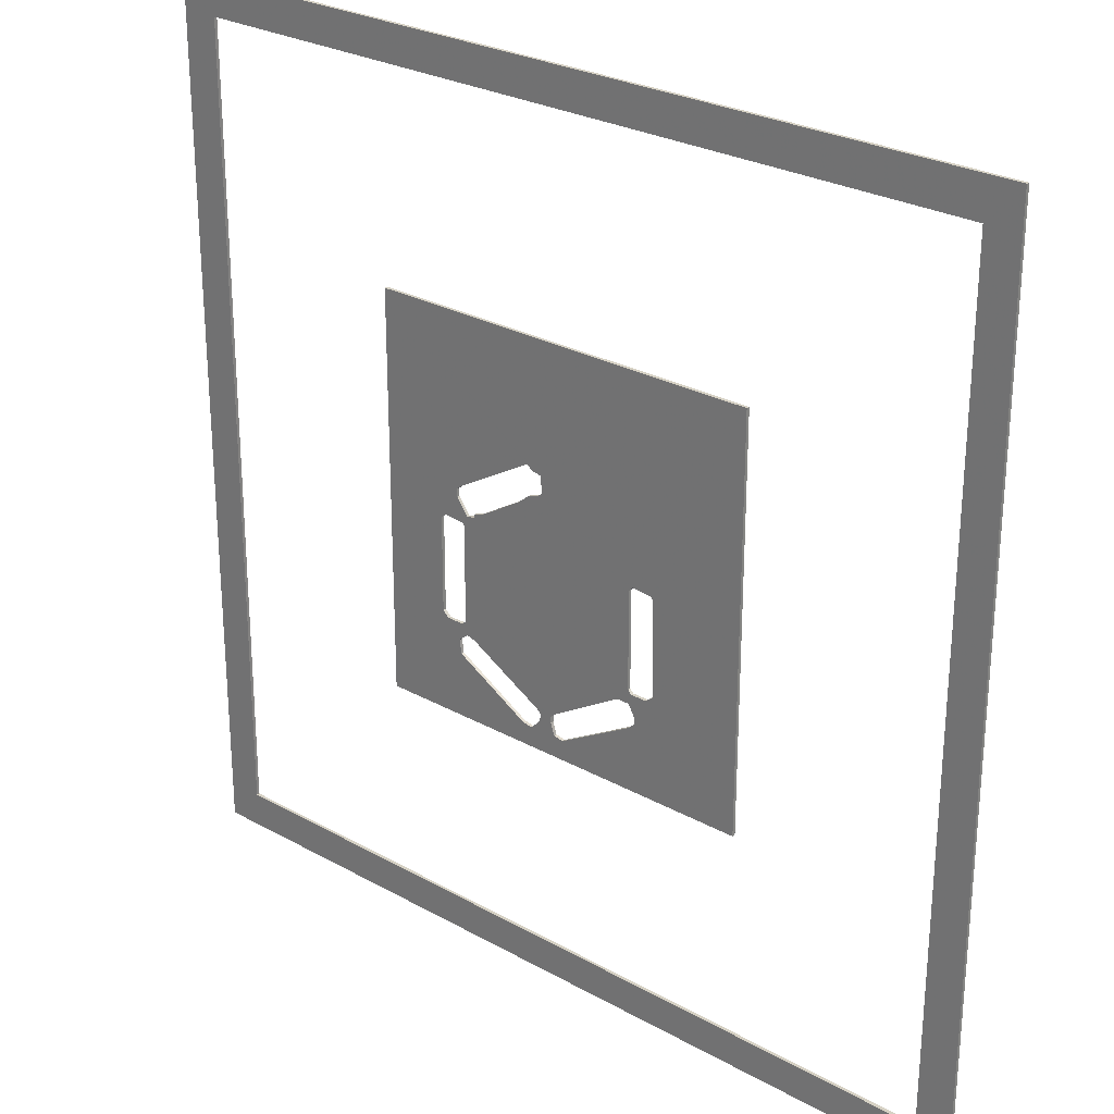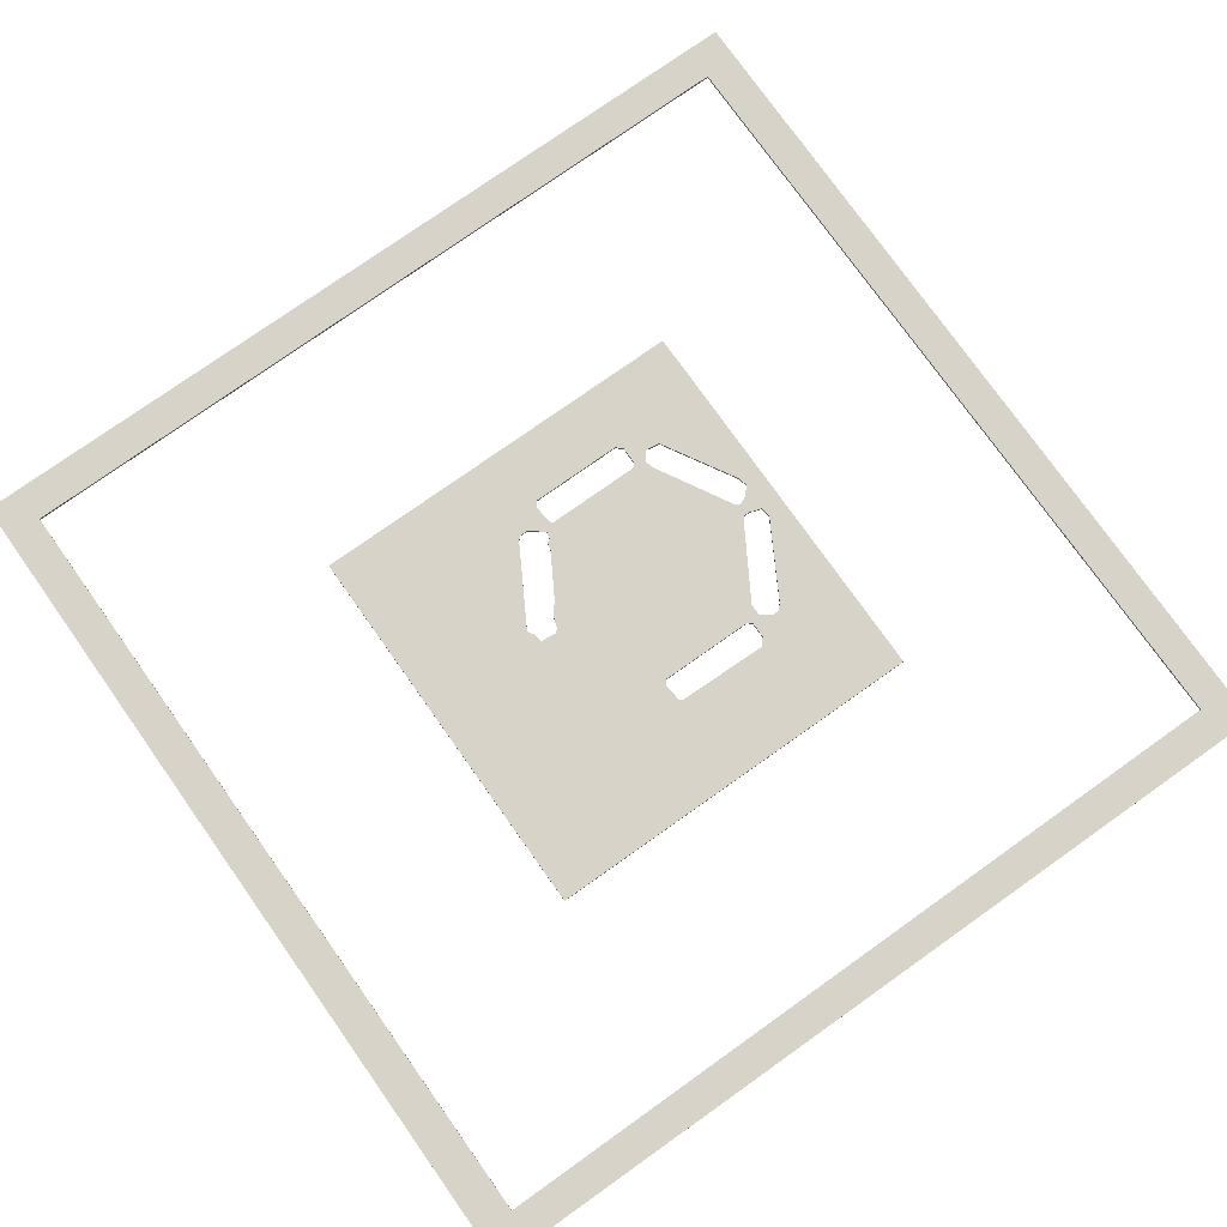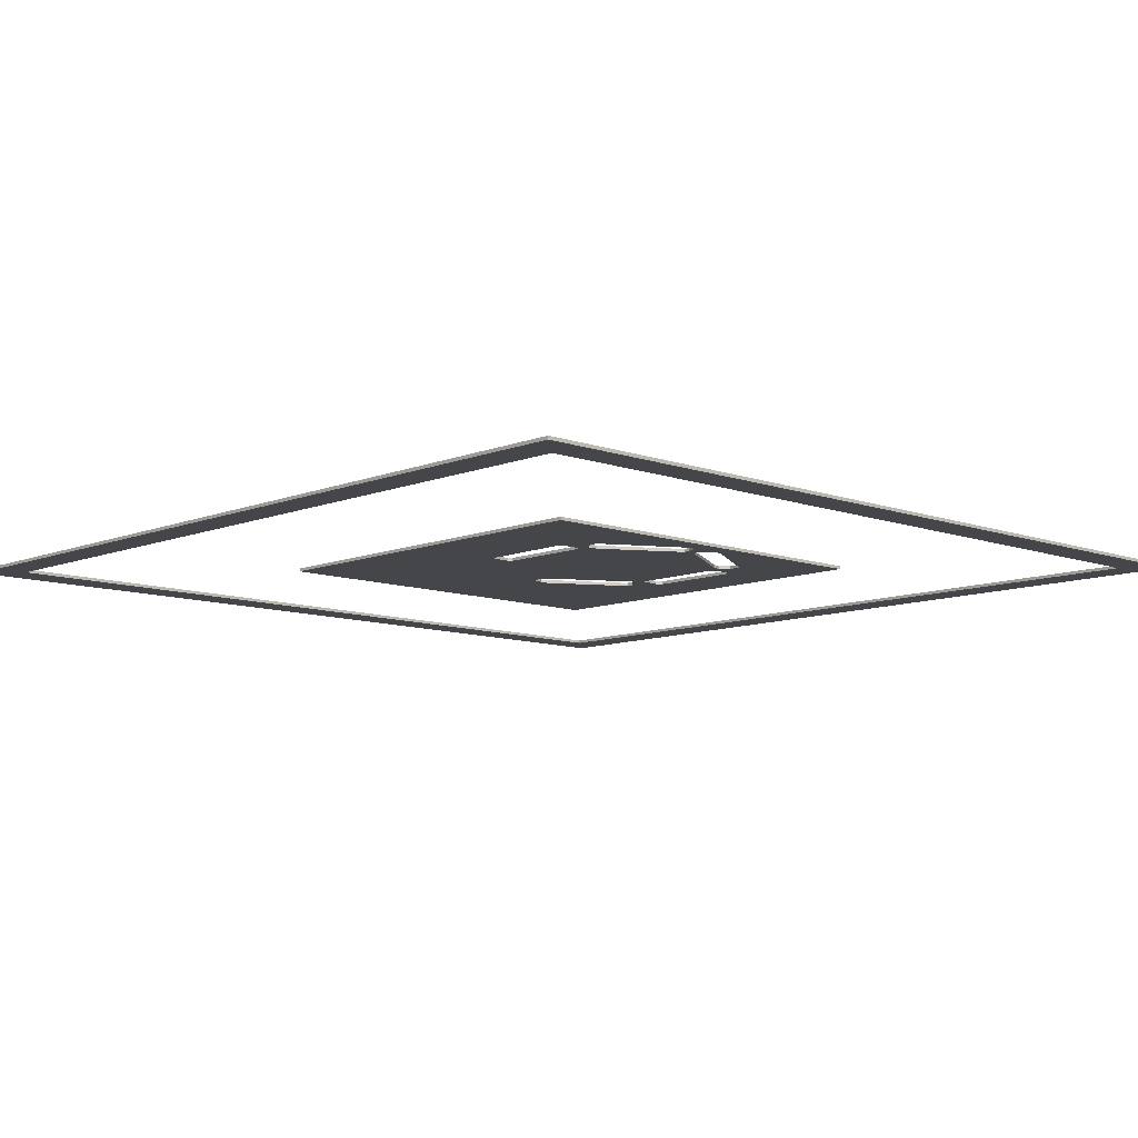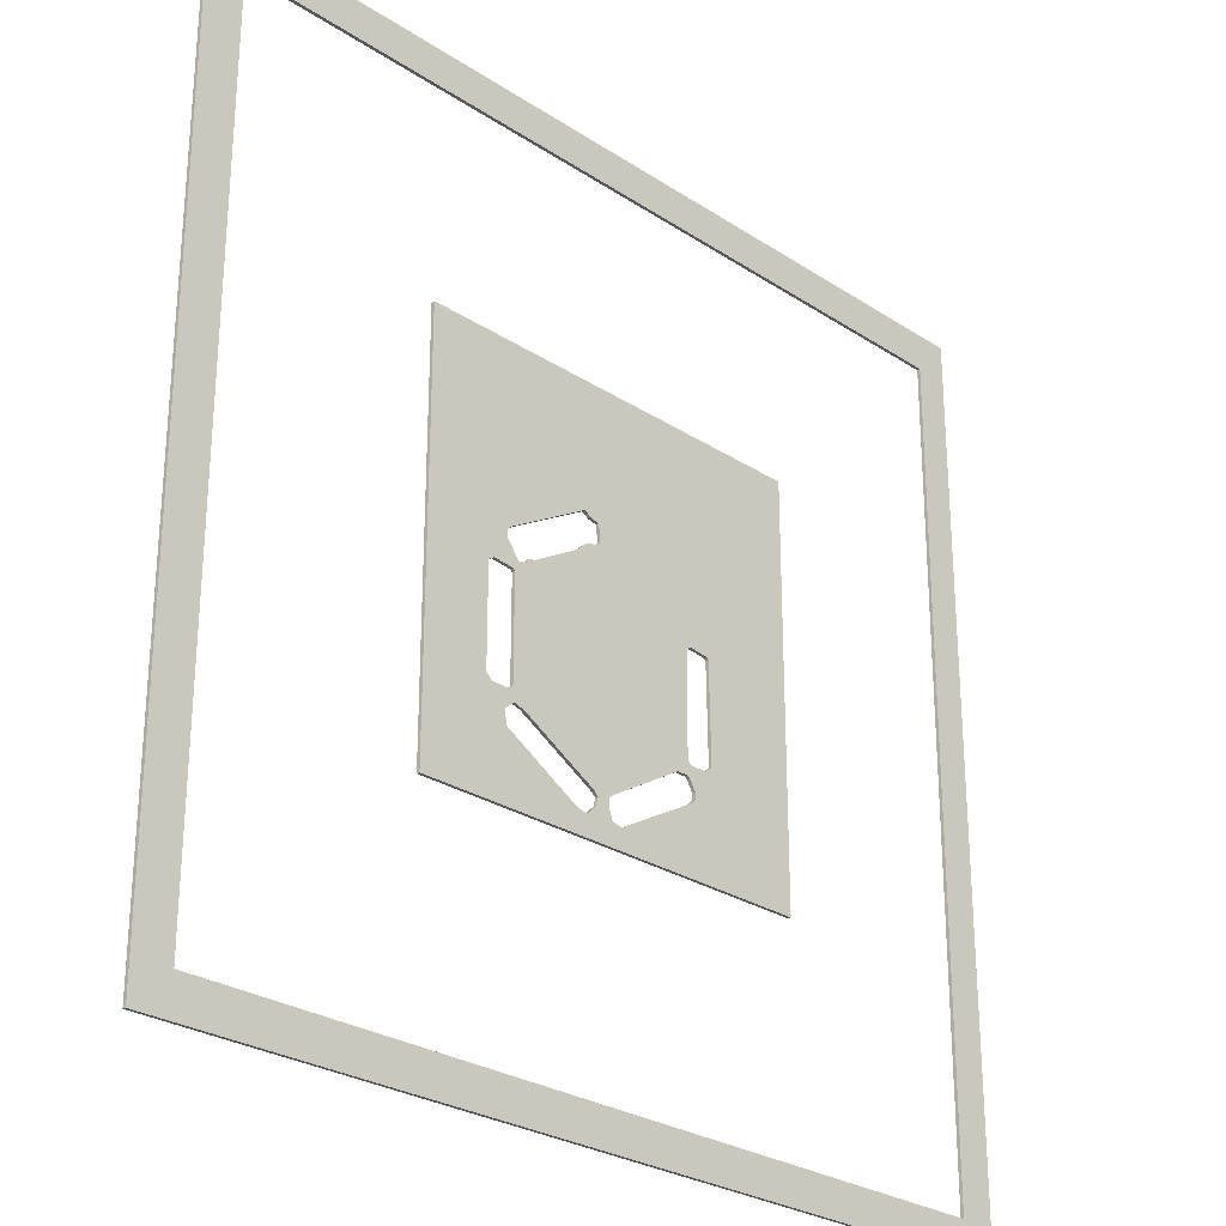
<metadata>
{"format":"obj","ext":"obj","renderer":"f3d","projection":"perspective","resolution":1024,"background":"white","views":[{"elev":26.7,"azim":-138.9,"up":"+Y"},{"elev":76.9,"azim":-125.3,"up":"+Z"},{"elev":-9.5,"azim":-43.5,"up":"+Z"},{"elev":-27.0,"azim":134.6,"up":"+Y"}]}
</metadata>
<code>
o Object.1
v -22.21 -18.79 0.002775
v 88.51 -18.79 0.002775
v -22.21 91.93 0.002775
v 88.51 91.93 8e-06
v -22.21 -18.79 8e-06
v -22.21 91.93 8e-06
v 88.51 -18.79 8e-06
v 88.51 91.93 0.002775
f 1 2 3
f 4 5 6
f 5 4 7
f 8 3 2
f 5 7 2
f 5 3 6
f 8 2 7
f 6 3 8
f 5 1 3
f 7 4 8
f 2 1 5
f 8 4 6
o Object.2
v 86.25 89.93 7e-06
v -17.89 89.67 7e-06
v -17.89 89.42 7e-06
v -17.63 -14.47 7e-06
v 86.51 -14.21 7e-06
v -22.21 94.5 7e-06
v -21.95 94.5 7e-06
v 91.08 94.5 7e-06
v 91.08 -18.79 7e-06
v -22.21 -18.79 7e-06
v 86.25 89.93 0.4101
v -17.89 89.67 0.4101
v -17.89 89.42 0.4101
v -17.63 -14.47 0.4101
v 86.51 -14.21 0.4101
v -22.21 94.5 0.4101
v -21.95 94.5 0.4101
v 91.08 94.5 0.4101
v 91.08 -18.79 0.4101
v -22.21 -18.79 0.4101
f 18 10 11
f 21 11 10
f 20 21 10
f 20 10 9
f 10 16 9
f 16 13 9
f 19 9 13
f 23 19 13
f 23 13 12
f 17 12 13
f 12 17 18
f 28 18 17
f 27 28 17
f 27 17 16
f 26 27 16
f 26 16 15
f 25 26 15
f 25 15 14
f 15 18 14
f 24 14 18
f 24 25 14
f 25 24 28
f 28 20 25
f 26 25 20
f 20 19 26
f 27 26 23
f 27 23 22
f 22 28 27
f 22 21 28
f 28 24 18
f 22 23 12
f 22 12 11
f 26 19 23
f 17 13 16
f 16 10 15
f 19 20 9
f 28 21 20
f 21 22 11
f 12 18 11
f 18 15 10
o Object.3
v 48.15 23.12 7e-06
v 47.39 22.87 7e-06
v 47.14 22.87 7e-06
v 37.23 17.28 7e-06
v 36.72 16.77 7e-06
v 36.98 15.76 7e-06
v 38.25 14.49 7e-06
v 39.52 14.74 7e-06
v 49.17 20.33 7e-06
v 49.42 22.11 7e-06
v 23.77 23.12 7e-06
v 23.51 22.87 7e-06
v 22.75 21.6 7e-06
v 22.75 20.84 7e-06
v 23.51 20.08 7e-06
v 33.42 14.49 7e-06
v 34.69 14.74 7e-06
v 35.2 16.27 7e-06
v 35.2 17.03 7e-06
v 34.69 17.54 7e-06
v 25.29 23.12 7e-06
v 51.2 37.86 7e-06
v 48.66 37.6 7e-06
v 48.41 37.35 7e-06
v 48.41 24.9 7e-06
v 48.91 24.39 7e-06
v 51.2 24.39 7e-06
v 51.96 25.16 7e-06
v 51.96 37.35 7e-06
v 23.26 37.86 7e-06
v 20.72 37.6 7e-06
v 20.47 37.35 7e-06
v 20.21 25.16 7e-06
v 21.23 24.39 7e-06
v 23.26 24.39 7e-06
v 23.77 24.9 7e-06
v 23.77 37.35 7e-06
v 38.75 48.02 7e-06
v 38.25 47.76 7e-06
v 37.99 47.51 7e-06
v 36.72 47.25 7e-06
v 36.47 45.22 7e-06
v 36.98 44.71 7e-06
v 38.5 44.21 7e-06
v 40.02 42.94 7e-06
v 45.61 39.63 7e-06
v 46.63 39.38 7e-06
v 46.88 38.87 7e-06
v 47.9 38.62 7e-06
v 49.42 40.65 7e-06
v 49.42 41.67 7e-06
v 48.91 42.17 7e-06
v 8.529 63.51 7e-06
v 8.783 63.51 7e-06
v 60.09 63.51 7e-06
v 60.09 11.95 7e-06
v 8.529 11.95 7e-06
v 48.15 23.12 0.4101
v 47.39 22.87 0.4101
v 47.14 22.87 0.4101
v 37.23 17.28 0.4101
v 36.72 16.77 0.4101
v 36.98 15.76 0.4101
v 38.25 14.49 0.4101
v 39.52 14.74 0.4101
v 49.17 20.33 0.4101
v 49.42 22.11 0.4101
v 23.77 23.12 0.4101
v 23.51 22.87 0.4101
v 22.75 21.6 0.4101
v 22.75 20.84 0.4101
v 23.51 20.08 0.4101
v 33.42 14.49 0.4101
v 34.69 14.74 0.4101
v 35.2 16.27 0.4101
v 35.2 17.03 0.4101
v 34.69 17.54 0.4101
v 25.29 23.12 0.4101
v 51.2 37.86 0.4101
v 48.66 37.6 0.4101
v 48.41 37.35 0.4101
v 48.41 24.9 0.4101
v 48.91 24.39 0.4101
v 51.2 24.39 0.4101
v 51.96 25.16 0.4101
v 51.96 37.35 0.4101
v 23.26 37.86 0.4101
v 20.72 37.6 0.4101
v 20.47 37.35 0.4101
v 20.21 25.16 0.4101
v 21.23 24.39 0.4101
v 23.26 24.39 0.4101
v 23.77 24.9 0.4101
v 23.77 37.35 0.4101
v 38.75 48.02 0.4101
v 38.25 47.76 0.4101
v 37.99 47.51 0.4101
v 36.72 47.25 0.4101
v 36.47 45.22 0.4101
v 36.98 44.71 0.4101
v 38.5 44.21 0.4101
v 40.02 42.94 0.4101
v 45.61 39.63 0.4101
v 46.63 39.38 0.4101
v 46.88 38.87 0.4101
v 47.9 38.62 0.4101
v 49.42 40.65 0.4101
v 49.42 41.67 0.4101
v 48.91 42.17 0.4101
v 8.529 63.51 0.4101
v 8.783 63.51 0.4101
v 60.09 63.51 0.4101
v 60.09 11.95 0.4101
v 8.529 11.95 0.4101
f 85 60 61
f 118 61 60
f 117 118 60
f 117 60 59
f 59 60 82
f 83 59 82
f 140 83 82
f 139 140 82
f 139 82 81
f 82 85 81
f 138 81 85
f 142 138 85
f 142 85 84
f 44 84 85
f 43 44 85
f 42 43 85
f 62 42 85
f 42 62 41
f 41 62 63
f 120 63 62
f 119 120 62
f 119 62 61
f 98 120 119
f 99 98 119
f 119 142 99
f 99 142 100
f 100 142 101
f 101 142 141
f 141 102 101
f 101 102 44
f 102 45 44
f 102 103 45
f 103 46 45
f 46 32 45
f 45 32 33
f 90 33 32
f 89 90 32
f 89 32 31
f 53 31 32
f 54 31 53
f 111 54 53
f 110 111 53
f 110 53 52
f 53 48 52
f 48 77 52
f 77 51 52
f 109 52 51
f 108 109 51
f 108 51 50
f 107 108 50
f 107 50 57
f 78 57 50
f 78 50 77
f 135 78 77
f 134 135 77
f 134 77 76
f 133 134 76
f 133 76 75
f 48 75 76
f 48 74 75
f 132 75 74
f 131 132 74
f 131 74 73
f 74 64 73
f 64 72 73
f 130 73 72
f 129 130 72
f 129 72 71
f 128 129 71
f 128 71 70
f 64 70 71
f 64 69 70
f 127 70 69
f 126 127 69
f 126 69 68
f 69 67 68
f 125 68 67
f 124 125 67
f 124 67 66
f 67 83 66
f 83 80 66
f 123 66 80
f 137 123 80
f 137 80 79
f 136 137 79
f 136 79 78
f 136 140 137
f 114 140 136
f 136 135 114
f 135 107 114
f 141 140 114
f 114 113 141
f 113 95 141
f 95 94 141
f 141 94 93
f 93 94 36
f 94 37 36
f 84 36 37
f 38 84 37
f 95 38 37
f 95 86 38
f 86 29 38
f 55 38 29
f 55 29 54
f 54 29 30
f 87 30 29
f 87 88 30
f 88 31 30
f 88 87 111
f 111 87 86
f 112 111 86
f 112 55 54
f 112 113 55
f 113 56 55
f 38 55 56
f 86 87 29
f 112 86 95
f 56 84 38
f 57 84 56
f 114 57 56
f 84 57 83
f 57 79 83
f 141 84 83
f 84 35 36
f 84 45 35
f 35 45 34
f 92 35 34
f 91 92 34
f 91 34 33
f 92 91 102
f 91 90 102
f 92 93 35
f 93 36 35
f 141 93 92
f 94 95 37
f 95 113 112
f 113 114 56
f 140 123 137
f 124 123 140
f 126 124 140
f 116 126 140
f 116 115 126
f 115 122 126
f 126 122 121
f 121 122 64
f 122 65 64
f 121 64 63
f 122 115 65
f 115 58 65
f 58 69 65
f 59 69 58
f 116 59 58
f 115 116 58
f 79 80 83
f 123 124 66
f 126 125 124
f 69 83 67
f 125 126 68
f 121 127 126
f 121 128 127
f 69 64 65
f 127 128 70
f 121 129 128
f 121 130 129
f 131 130 121
f 121 96 131
f 96 106 131
f 131 106 105
f 105 106 48
f 106 49 48
f 105 48 47
f 104 105 47
f 104 47 46
f 47 53 46
f 105 104 110
f 104 103 110
f 103 89 110
f 110 89 88
f 110 109 105
f 105 109 134
f 106 96 49
f 96 39 49
f 39 74 49
f 96 97 39
f 97 40 39
f 64 39 40
f 41 64 40
f 98 41 40
f 97 98 40
f 98 97 121
f 121 97 96
f 64 71 72
f 64 74 39
f 130 131 73
f 105 132 131
f 105 133 132
f 74 48 49
f 132 133 75
f 105 134 133
f 135 134 107
f 135 136 78
f 79 57 78
f 114 107 57
f 134 108 107
f 134 109 108
f 77 50 51
f 48 76 77
f 48 53 47
f 109 110 52
f 111 110 88
f 111 112 54
f 31 54 30
f 88 89 31
f 102 90 89
f 90 91 33
f 34 45 33
f 46 53 32
f 103 104 46
f 103 102 89
f 141 92 102
f 100 101 43
f 99 100 42
f 119 118 142
f 98 99 41
f 98 121 120
f 120 121 63
f 41 63 64
f 99 42 41
f 100 43 42
f 101 44 43
f 84 44 45
f 141 142 84
f 139 138 142
f 142 117 139
f 116 139 117
f 138 139 81
f 140 139 116
f 140 141 83
f 59 83 69
f 116 117 59
f 142 118 117
f 118 119 61
f 62 85 61
f 85 82 60

</code>
